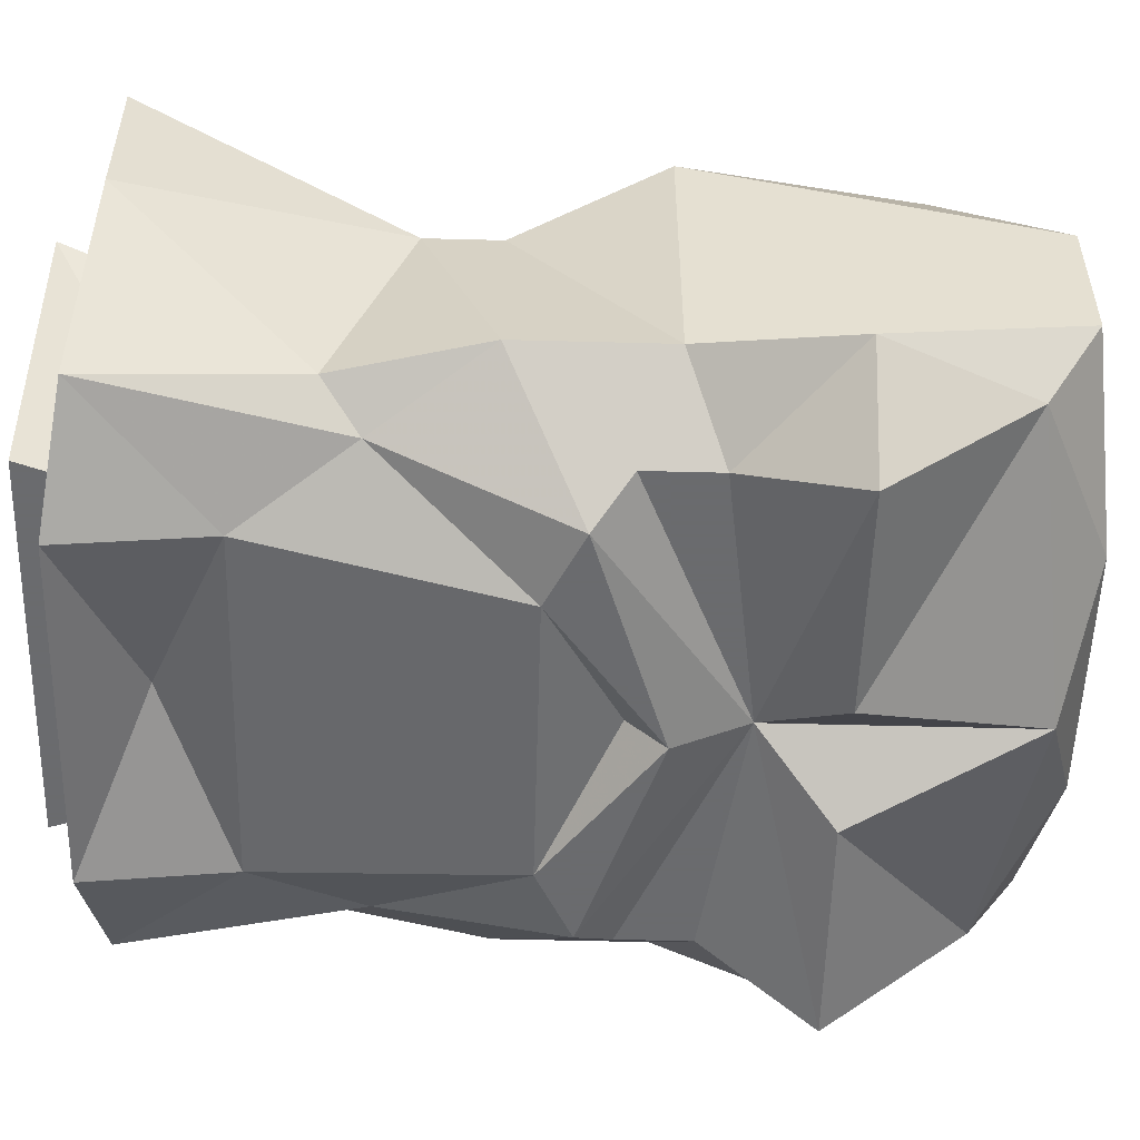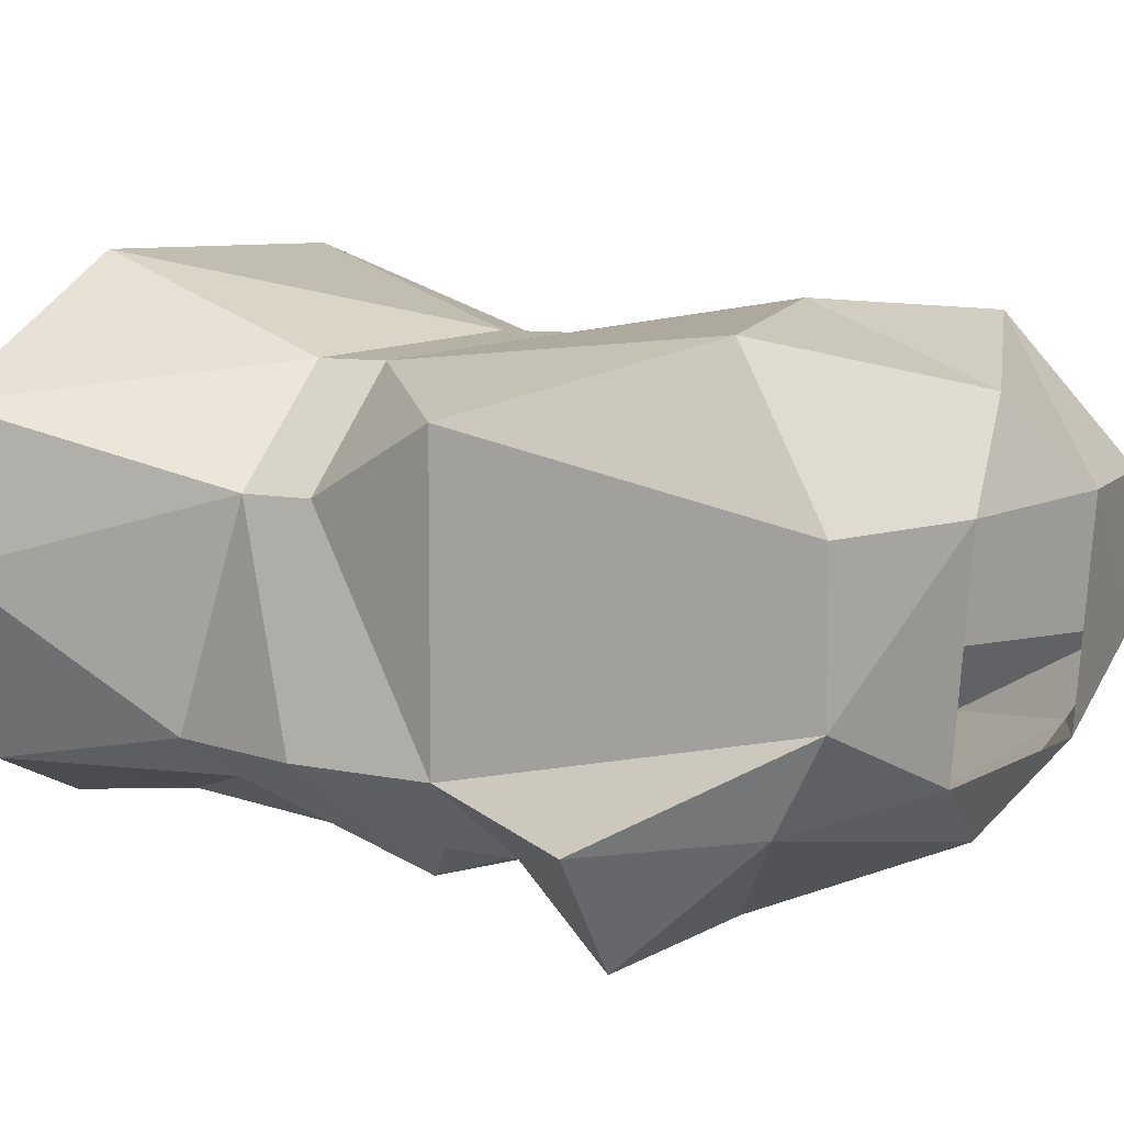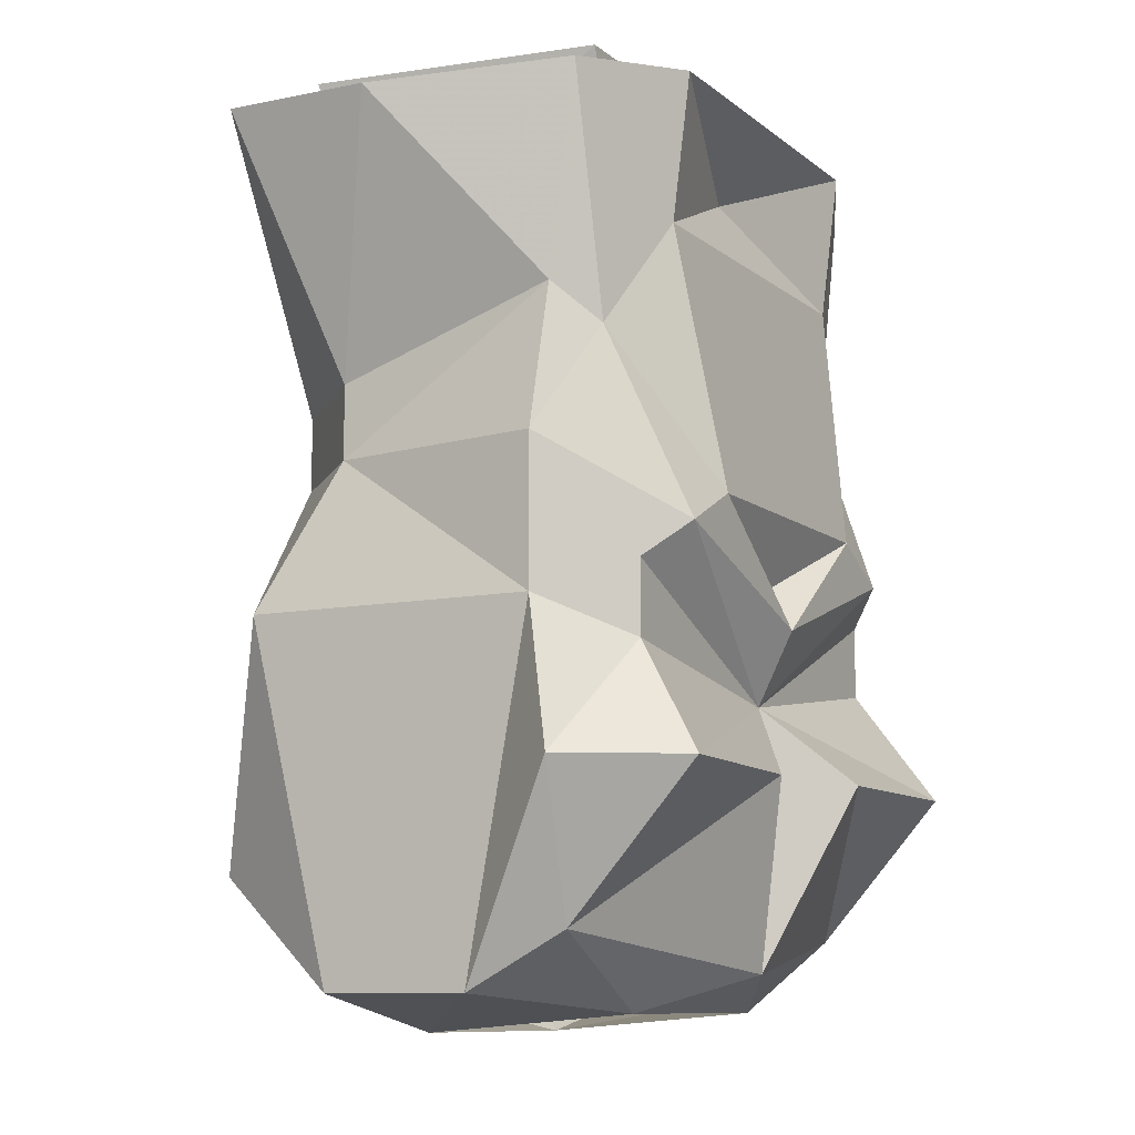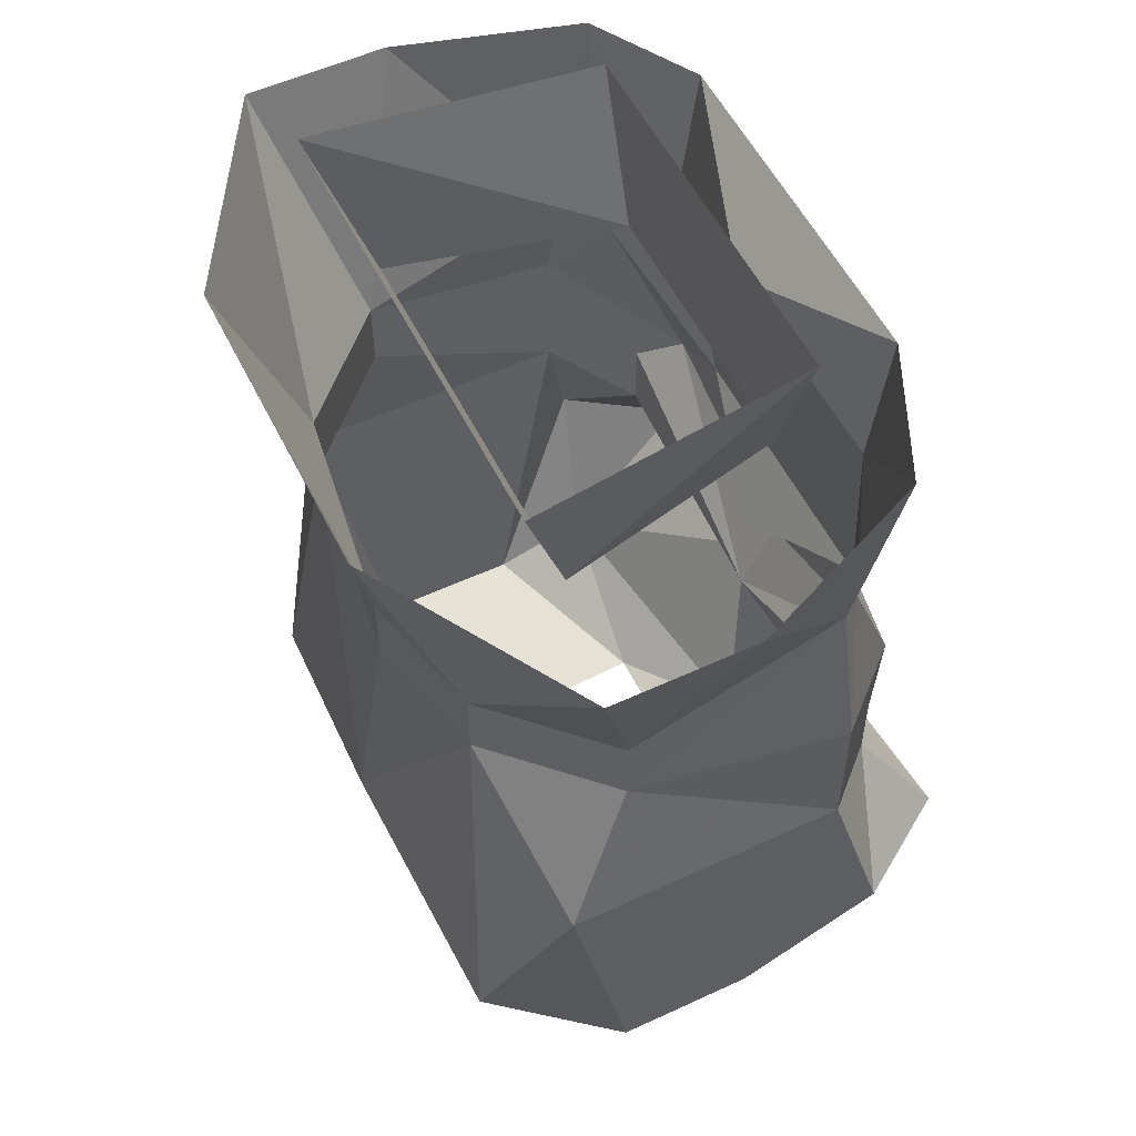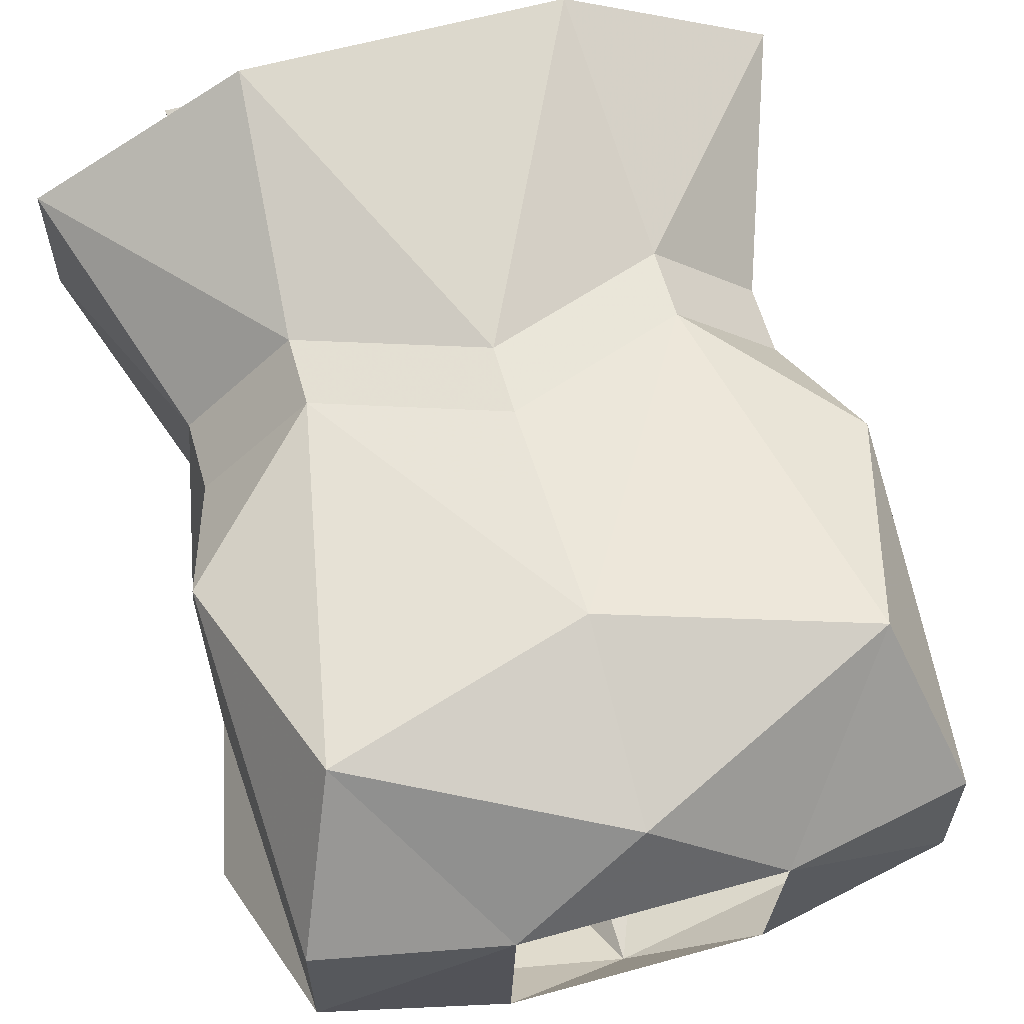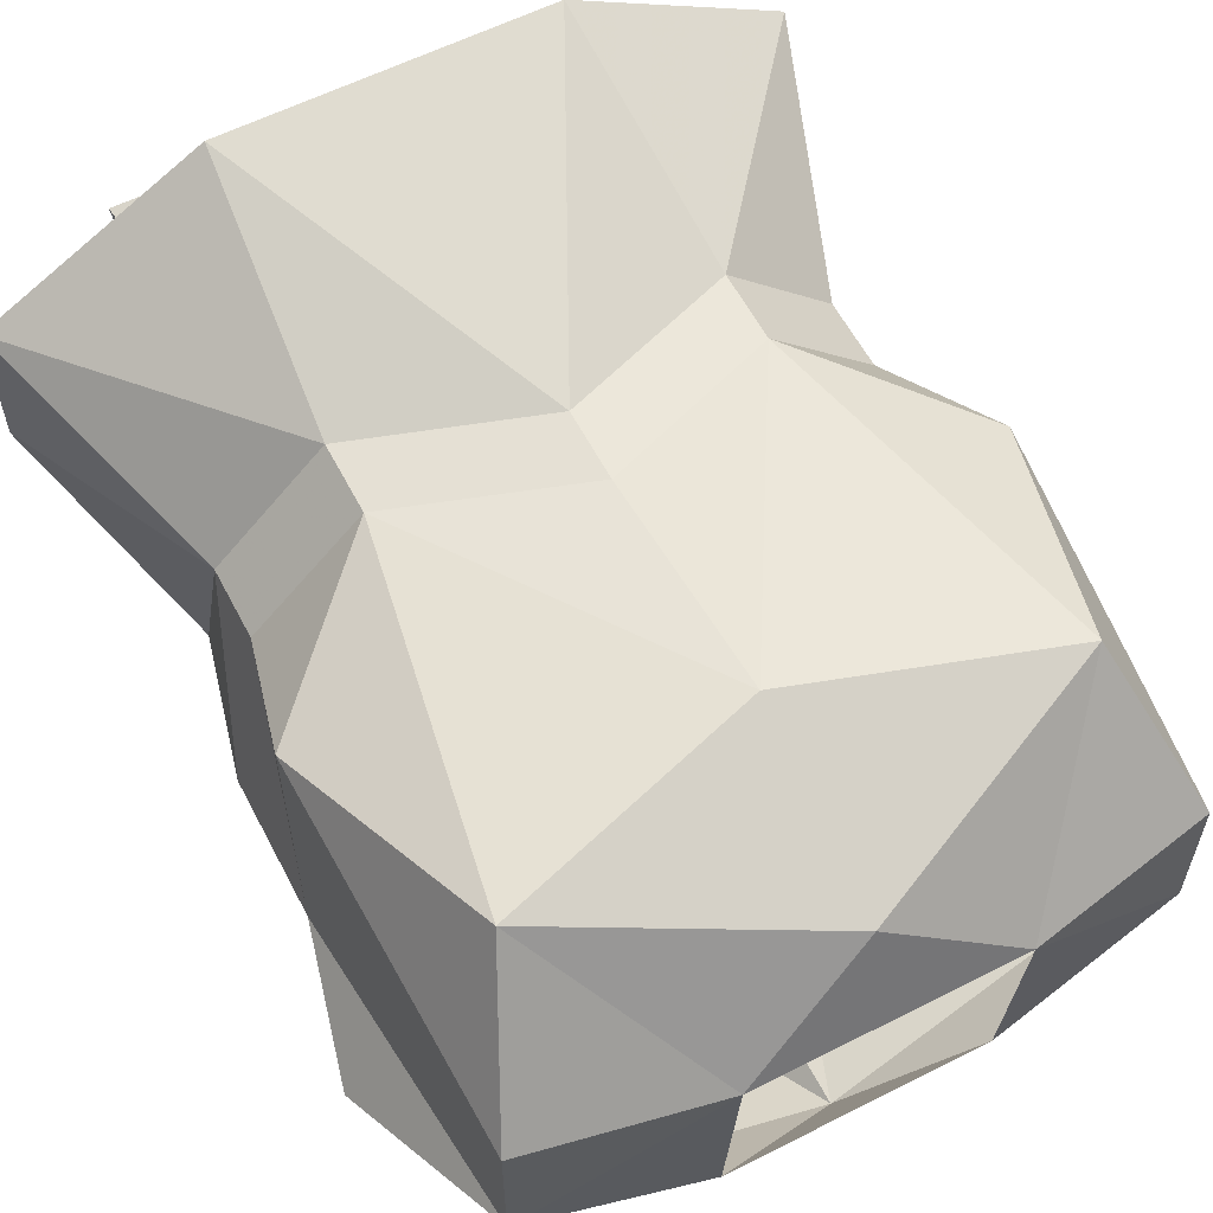
<metadata>
{"format":"obj","ext":"obj","renderer":"f3d","projection":"perspective","resolution":1024,"background":"white","views":[{"elev":-53.3,"azim":-91.6,"up":"+Z"},{"elev":7.7,"azim":-57.7,"up":"+Z"},{"elev":-9.8,"azim":118.1,"up":"+Y"},{"elev":54.9,"azim":63.9,"up":"+Y"},{"elev":61.2,"azim":-15.8,"up":"+Z"},{"elev":59.3,"azim":-27.5,"up":"+Z"}]}
</metadata>
<code>
v -0.07812 -0.9688 -0.09375
v 0.07812 -0.9688 -0.09375
v 0.0625 -1.078 -0.1094
v -0.0625 -1.078 -0.1094
v -0.1094 -1.016 -0.07812
v -0.1328 -0.9141 -0.07812
v -0.07812 -0.9062 -0.1016
v 0 -0.9375 -0.07812
v 0.07812 -0.9062 -0.1016
v 0.1328 -0.9141 -0.07812
v 0.1094 -1.016 -0.07812
v 0.09375 -1.094 -0.1094
v 0 -1.125 -0.1094
v 0 -1.109 -0.09375
v -0.09375 -1.094 -0.1094
v -0.1406 -1.062 -0.0625
v -0.125 -1 -0.0625
v -0.1641 -0.9219 0
v -0.125 -1.031 0.03125
v -0.1641 -0.9219 0.0625
v -0.07812 -1.031 0.07812
v -0.07031 -0.9219 0.1172
v 0 -1.062 0.08594
v 0.07031 -0.9219 0.1172
v 0.07812 -1.031 0.07812
v 0.1641 -0.9219 0.0625
v 0.125 -1.031 0.03125
v 0.1641 -0.9219 0
v 0.125 -1 -0.0625
v 0.1406 -1.062 -0.0625
v 0.1094 -1.109 -0.09375
v 0 -1.156 -0.09375
v -0.1094 -1.109 -0.09375
v -0.1094 -1.141 -0.09375
v -0.1406 -1.125 -0.0625
v -0.125 -1.062 0.03125
v 0.08594 -0.9609 0.03906
v 0.0625 -0.9609 -0.0625
v 0.08594 -0.8906 -0.0625
v 0.1016 -0.8906 0.0625
v -0.08594 -0.9609 0.03906
v -0.1016 -0.8906 0.0625
v -0.0625 -0.9609 -0.0625
v -0.08594 -0.8906 -0.0625
v -0.125 -1.188 -0.125
v -0.125 -1.25 -0.07031
v -0.1562 -1.188 -0.07812
v -0.03125 -1.188 -0.125
v 0 -1.266 -0.09375
v -0.05469 -1.281 -0.0625
v -0.1328 -1.273 -0.03125
v 0 -1.18 -0.09375
v 0.03125 -1.188 -0.1172
v 0.125 -1.25 -0.07031
v 0.05469 -1.281 -0.0625
v 0.125 -1.188 -0.125
v 0.1094 -1.141 -0.09375
v 0.1562 -1.188 -0.07812
v 0.1328 -1.273 -0.03125
v 0.05469 -1.289 0.03125
v 0.1328 -1.273 0.03125
v 0.1094 -1.227 0.09375
v 0 -1.273 0.07031
v -0.05469 -1.289 0.03125
v -0.1094 -1.227 0.09375
v -0.1328 -1.273 0.03125
v 0 -1.094 0.08594
v -0.07812 -1.062 0.07812
v 0 -1.195 0.1016
v 0.07812 -1.062 0.07812
v 0.125 -1.062 0.03125
v 0.1406 -1.125 -0.0625
v -0.1406 -1.125 0.0625
v 0.1406 -1.125 0.0625
f 1 2 3
f 1 3 4
f 1 4 5
f 1 8 2
f 2 11 3
f 3 11 12
f 3 12 13
f 3 13 14
f 3 14 4
f 4 14 13
f 4 13 15
f 4 15 5
f 5 15 16
f 5 16 17
f 11 29 30
f 11 30 12
f 12 30 31
f 12 31 32
f 12 32 13
f 13 32 15
f 15 32 33
f 15 33 16
f 16 36 19
f 16 19 17
f 67 23 21
f 67 21 68
f 67 70 23
f 23 70 25
f 25 70 71
f 25 71 27
f 27 71 29
f 29 71 30
f 19 36 68
f 19 68 21
f 1 5 6
f 1 6 7
f 1 7 8
f 2 8 9
f 2 9 10
f 2 10 11
f 5 17 6
f 6 17 18
f 18 17 19
f 18 19 20
f 20 19 21
f 20 21 22
f 22 21 23
f 22 23 24
f 24 23 25
f 24 25 26
f 26 25 27
f 26 27 28
f 28 27 29
f 28 29 10
f 10 29 11
f 16 33 34
f 16 34 35
f 16 35 36
f 46 50 51
f 46 51 47
f 47 51 35
f 47 35 34
f 49 55 50
f 54 58 59
f 54 59 55
f 55 59 60
f 60 59 61
f 60 61 62
f 60 62 63
f 60 63 64
f 64 63 65
f 64 65 66
f 64 66 51
f 64 51 50
f 7 9 8
f 67 68 69
f 67 69 70
f 30 71 72
f 30 72 57
f 30 57 31
f 31 57 32
f 51 66 73
f 51 73 35
f 35 73 36
f 36 73 68
f 68 73 65
f 68 65 69
f 69 65 63
f 69 63 62
f 69 62 70
f 70 62 74
f 70 74 71
f 71 74 72
f 72 74 61
f 72 61 59
f 72 59 58
f 72 58 57
f 32 34 33
f 73 66 65
f 62 61 74
f 37 38 39
f 37 39 40
f 37 40 41
f 41 40 42
f 41 42 43
f 43 42 44
f 43 44 38
f 38 44 39
f 45 46 47
f 45 47 34
f 45 34 32
f 45 32 48
f 45 48 46
f 46 48 49
f 46 49 50
f 32 52 48
f 48 52 49
f 49 52 53
f 49 53 54
f 49 54 55
f 56 54 53
f 56 53 32
f 56 32 57
f 56 57 58
f 56 58 54
f 53 52 32

</code>
